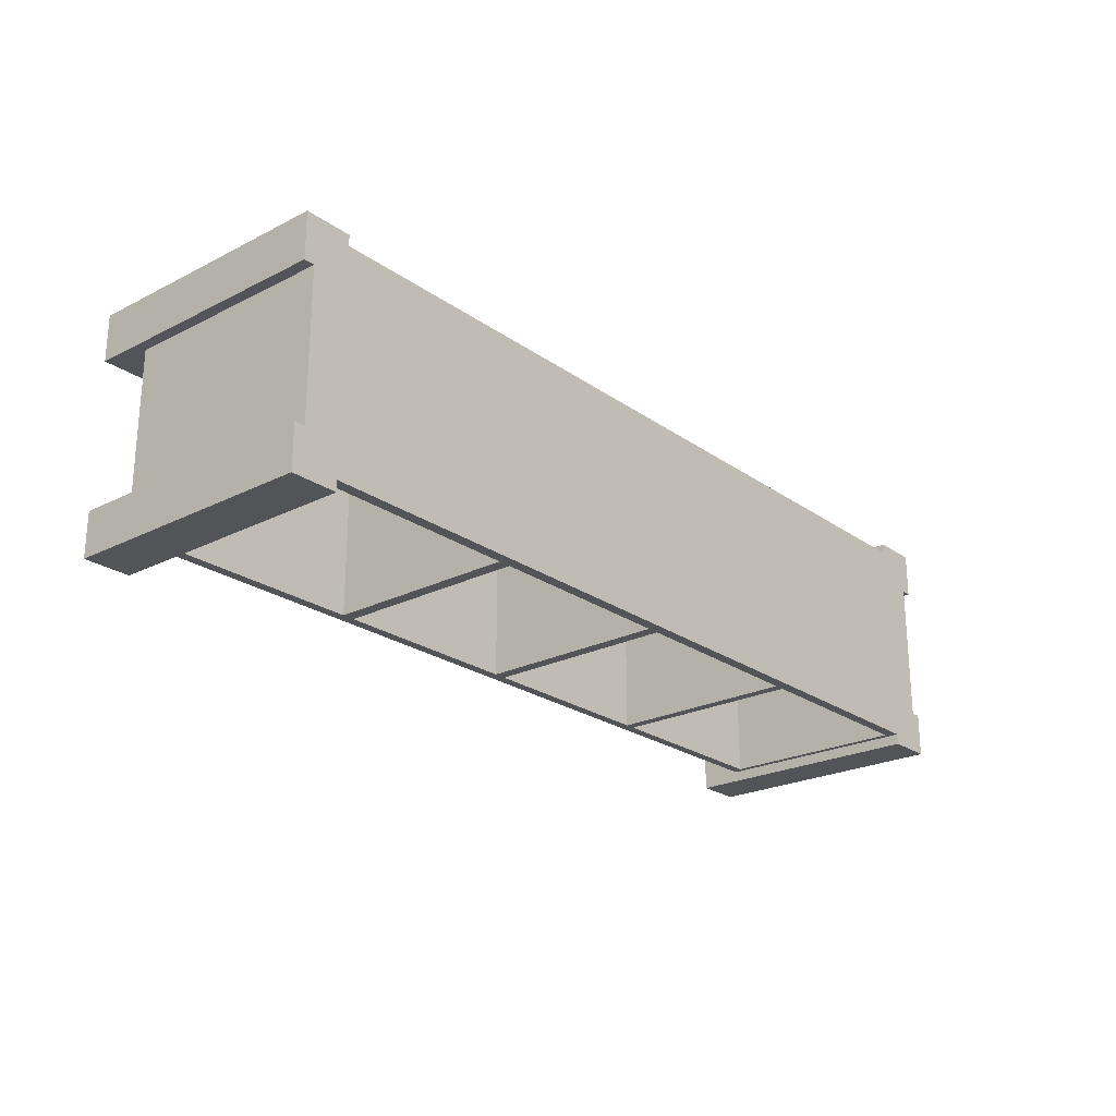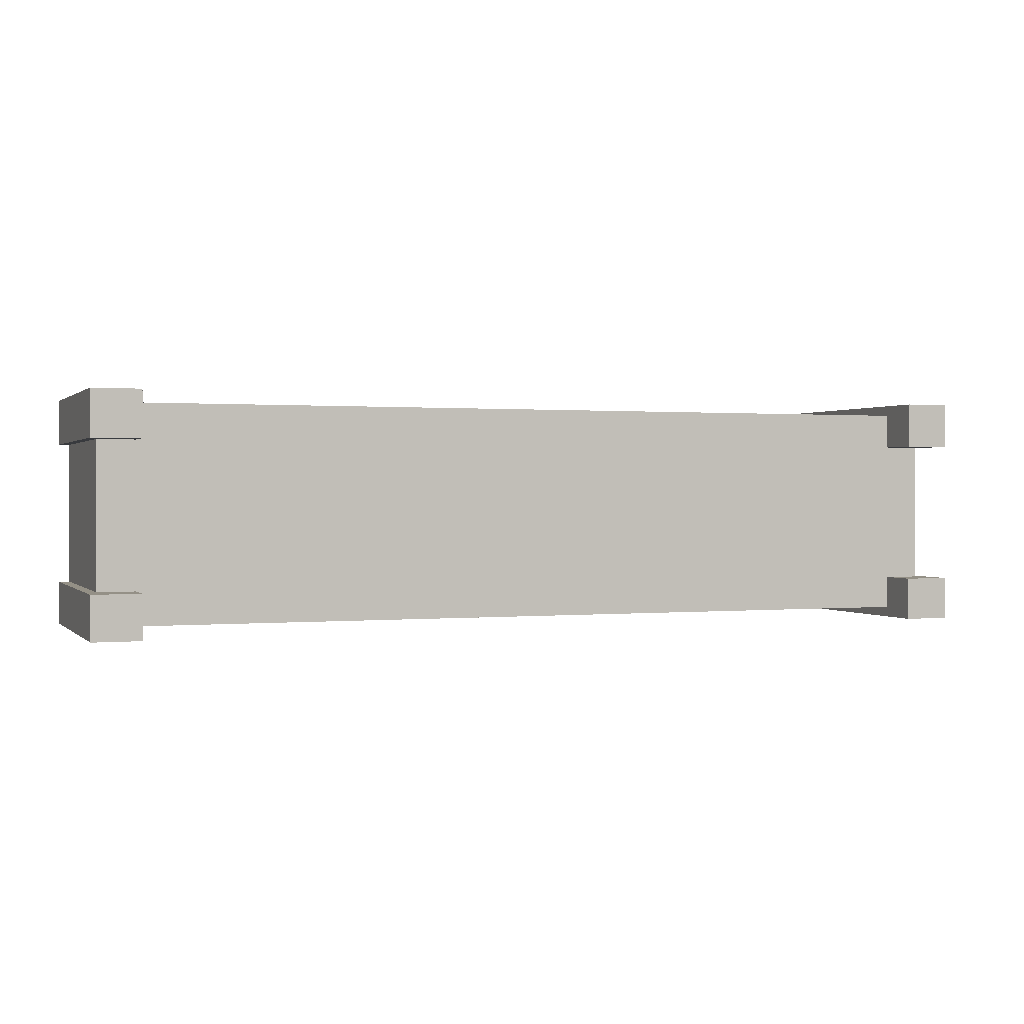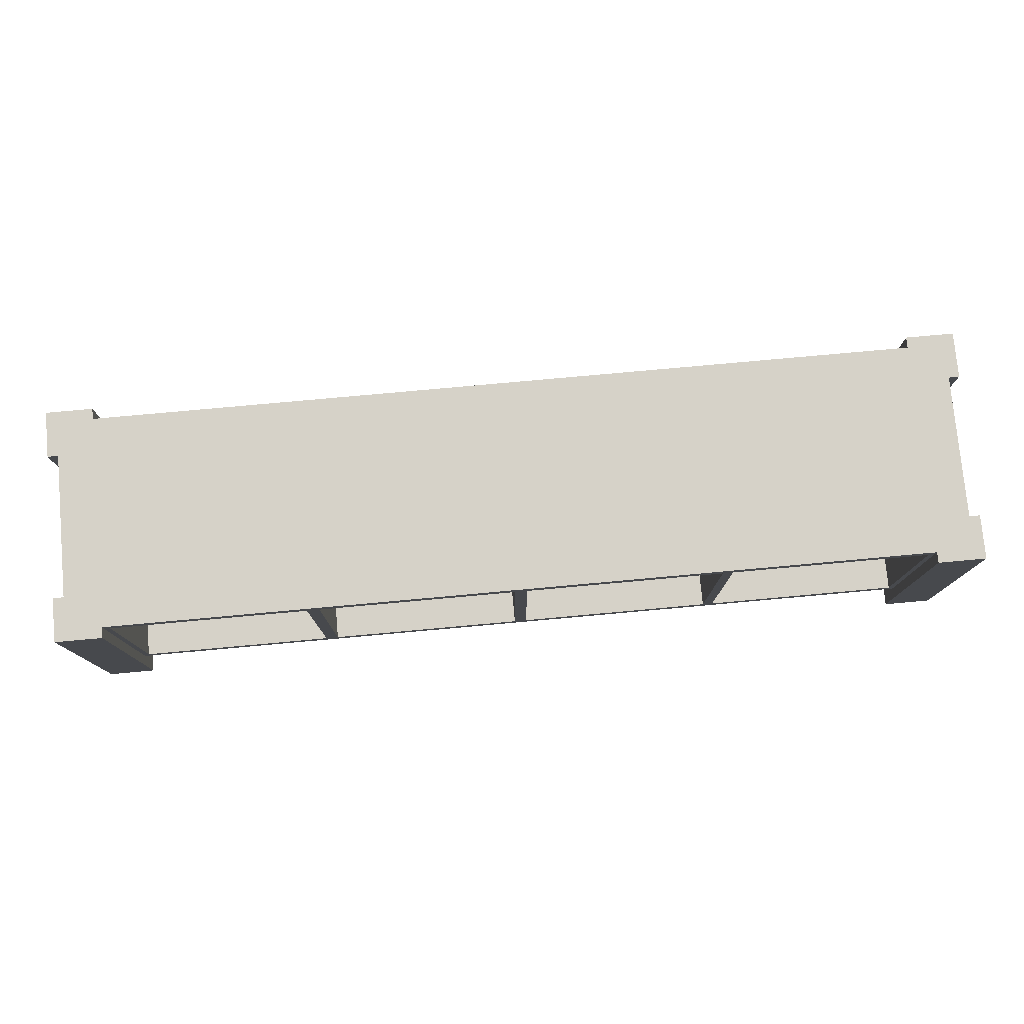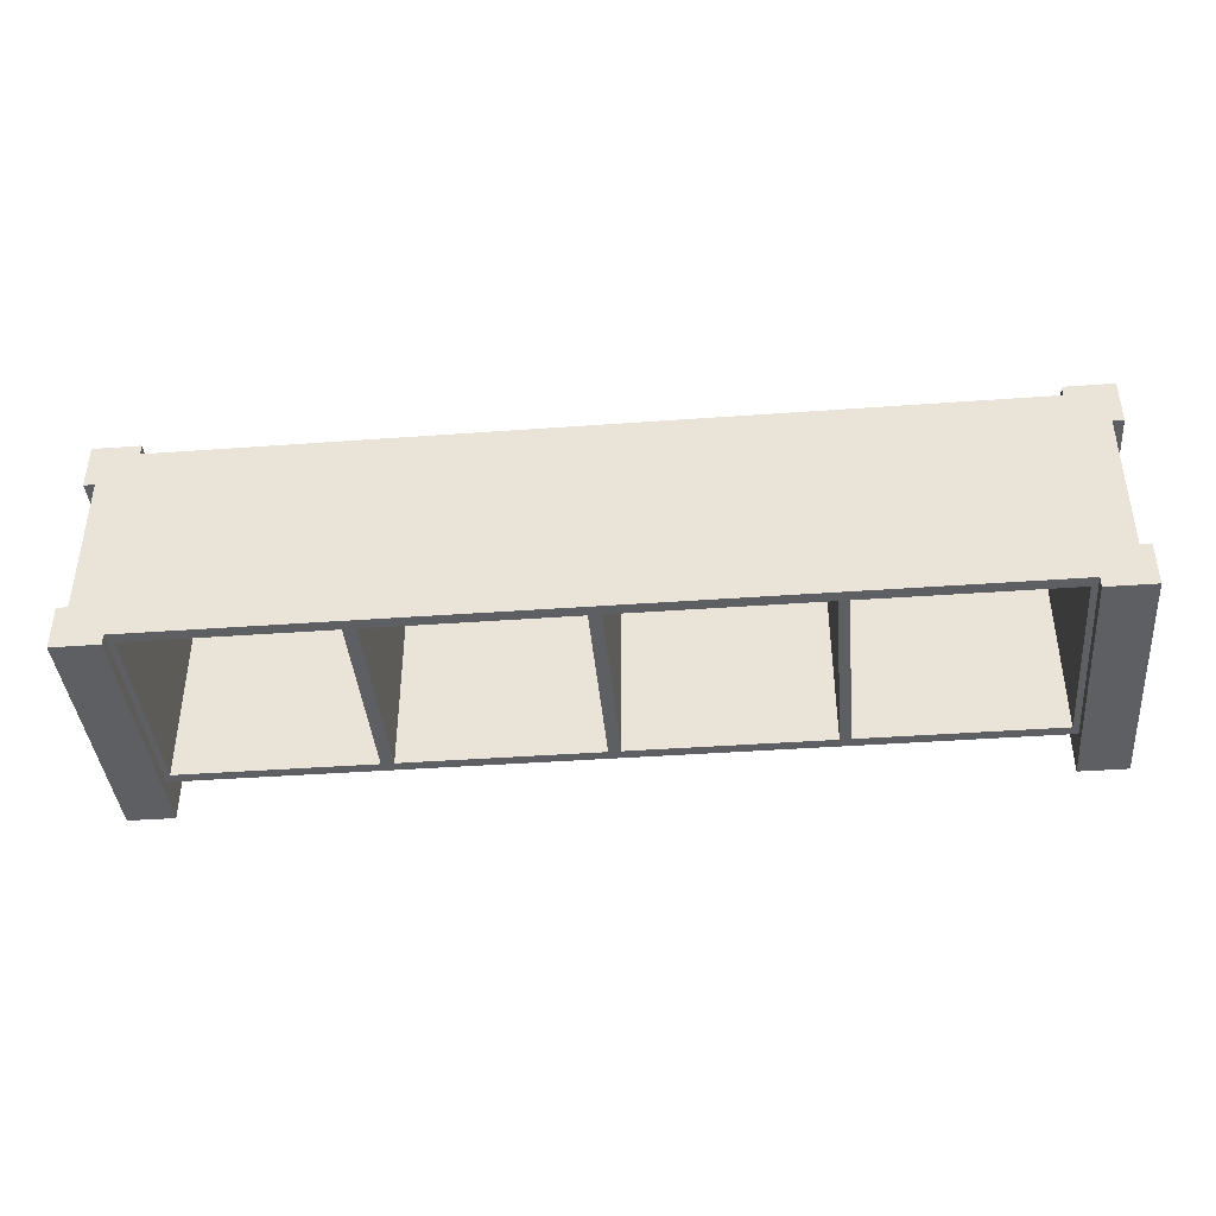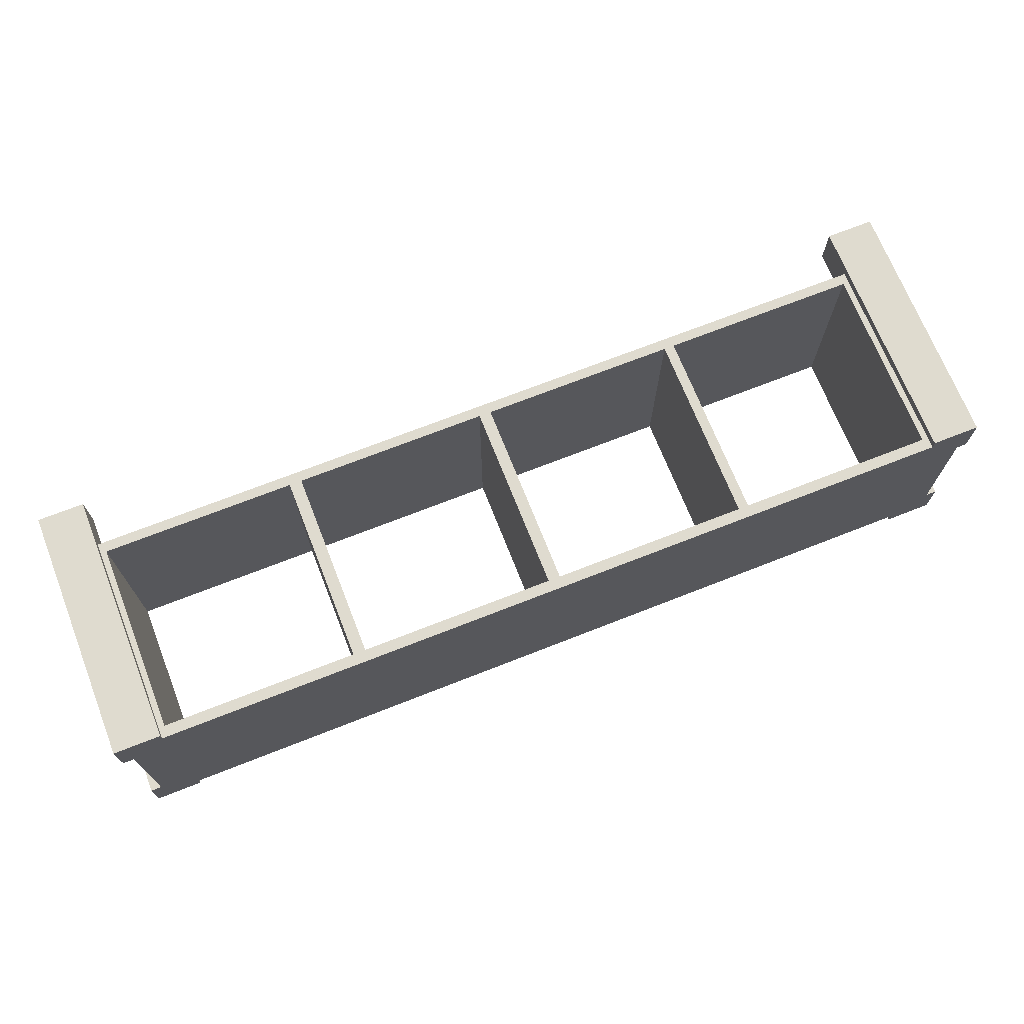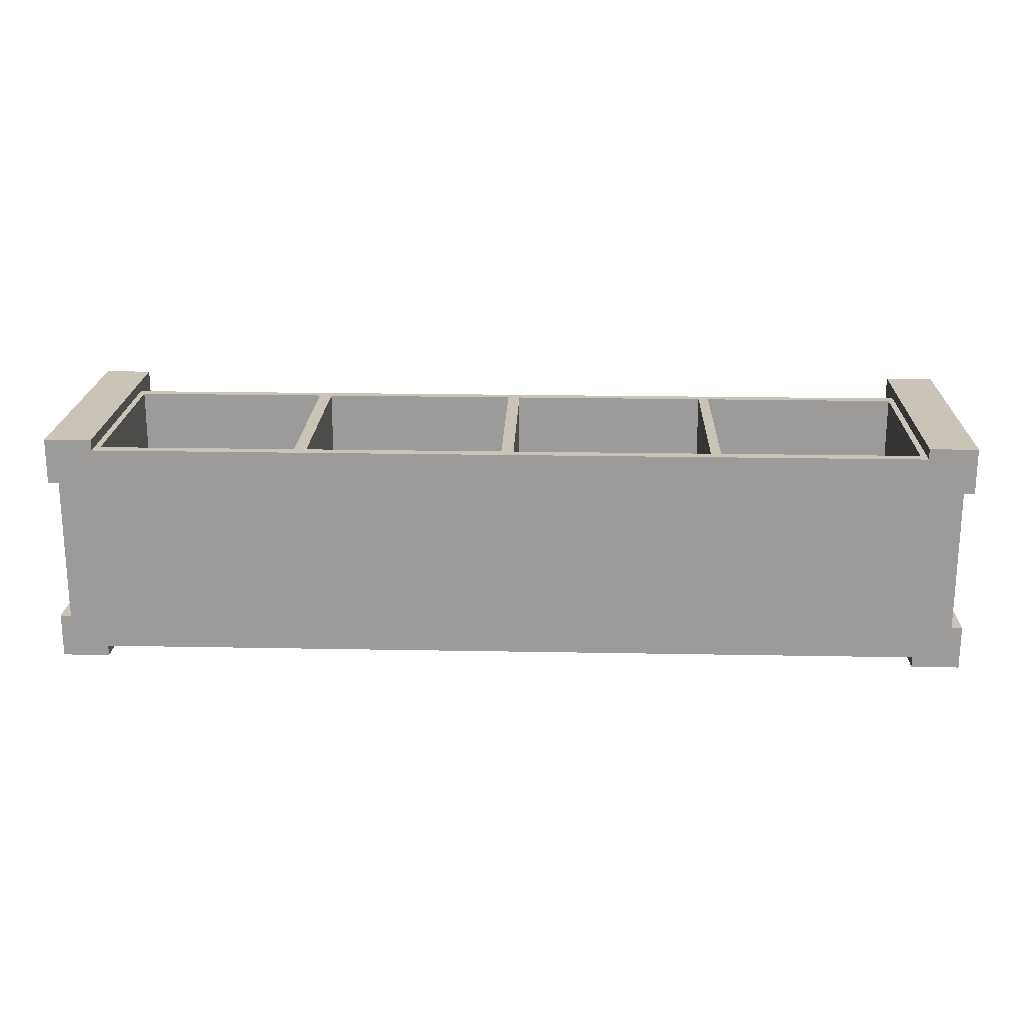
<metadata>
{"format":"obj","ext":"obj","renderer":"f3d","projection":"perspective","resolution":1024,"background":"white","views":[{"elev":-23.4,"azim":130.4,"up":"+Z"},{"elev":0.6,"azim":-20.6,"up":"+Z"},{"elev":77.8,"azim":174.8,"up":"+Y"},{"elev":-40.4,"azim":-174.9,"up":"+Z"},{"elev":70.4,"azim":158.5,"up":"+Z"},{"elev":20.0,"azim":-178.0,"up":"+Z"}]}
</metadata>
<code>
v -3.888 0.121 -0.6873
v -3.888 0.521 1
v -3.888 2.521 -1
v -3.888 2.521 1
v 3.897 0.521 -1
v 3.897 0.521 1
v 3.897 2.521 -1
v 3.897 2.521 1
v 4.237 0.521 0.6688
v -4.237 0.521 0.6688
v 4.237 2.521 0.6688
v -4.237 2.521 0.6688
v -3.888 0.521 0.6688
v 3.897 0.521 0.6688
v -3.888 0.521 -0.6873
v 3.897 0.521 -0.6873
v 4.237 0.521 -0.6873
v 4.237 2.521 -0.6872
v -3.888 0.521 -1
v -3.888 0.121 0.6688
v -4.237 0.521 -0.6873
v 3.897 0.121 -0.6873
v -4.237 2.521 -0.6873
v 3.897 0.121 0.6688
v -4.337 2.521 0.6688
v -3.888 0.121 1.1
v -4.337 2.521 -0.6873
v 3.897 0.121 -1.1
v -3.888 2.521 -1.1
v -4.337 2.521 -1.1
v -3.888 2.521 1.1
v -4.337 2.521 1.1
v 3.897 2.521 1.1
v 4.337 2.521 0.6688
v 4.337 2.521 1.1
v 4.337 2.521 -0.6872
v 3.897 2.521 -1.1
v 4.337 2.521 -1.1
v -3.888 0.121 -1.1
v -4.337 0.121 -0.6873
v -4.337 0.121 0.6688
v -4.337 0.121 -1.1
v -4.337 0.121 1.1
v 3.897 0.121 1.1
v 4.337 0.121 0.6688
v 4.337 0.121 1.1
v 4.337 0.121 -0.6873
v 4.337 0.121 -1.1
v 0.004603 0.521 -1
v -1.987 2.521 1
v -1.987 0.6175 1
v -1.987 0.6175 -1
v -1.987 2.416 -1
v -1.987 2.416 1
v -1.892 0.521 1
v -1.892 0.6175 -1
v -1.892 0.6175 1
v -1.892 2.416 -1
v -1.892 2.416 1
v -0.05228 0.521 -1
v -0.05228 2.521 1
v -0.05228 0.6175 -1
v -0.05228 0.6175 1
v -0.05228 2.416 -1
v -0.05228 2.416 1
v 1.892 0.521 1
v 1.892 0.6175 -1
v 1.892 0.6175 1
v 1.892 2.416 -1
v 1.892 2.416 1
v 0.06123 0.521 1
v 0.06123 0.6175 -1
v 0.06123 0.6175 1
v 0.06123 2.416 -1
v 0.06123 2.416 1
v 2.009 2.521 1
v 2.009 0.6175 1
v 2.009 0.6175 -1
v 2.009 2.416 -1
v 2.009 2.416 1
v 3.84 0.521 -1
v 3.84 2.521 1
v 3.84 0.6175 1
v 3.84 0.6175 -1
v 3.84 2.416 -1
v 3.84 2.416 1
v -3.831 0.521 -1
v -3.831 2.521 1
v -3.831 0.6175 1
v -3.831 0.6175 -1
v -3.831 2.416 -1
v -3.831 2.416 1
f 18 9 17
f 45 44 24
f 17 22 47
f 12 21 10
f 40 39 1
f 45 35 46
f 43 31 32
f 48 22 28
f 19 1 39
f 43 20 26
f 9 34 45
f 35 44 46
f 6 24 44
f 1 15 21
f 49 72 67
f 25 32 4
f 13 21 15
f 52 58 56
f 28 38 48
f 32 41 43
f 30 40 27
f 25 12 10
f 5 37 28
f 20 13 2
f 30 39 42
f 38 47 48
f 69 7 79
f 63 64 62
f 53 51 54
f 76 61 70
f 64 59 58
f 68 71 66
f 89 91 92
f 57 58 59
f 89 52 90
f 82 80 86
f 53 92 91
f 57 62 56
f 57 59 51
f 50 92 54
f 73 74 75
f 69 75 74
f 73 67 72
f 69 68 70
f 77 79 80
f 85 80 79
f 83 85 84
f 83 78 77
f 18 11 9
f 45 46 44
f 36 18 17
f 17 16 22
f 47 36 17
f 12 23 21
f 40 42 39
f 45 34 35
f 43 26 31
f 48 47 22
f 19 15 1
f 39 29 19
f 29 3 19
f 43 41 20
f 9 11 34
f 45 24 9
f 24 14 9
f 35 33 44
f 33 8 6
f 6 14 24
f 44 33 6
f 23 27 21
f 27 40 21
f 40 1 21
f 84 81 78
f 81 49 67
f 78 81 67
f 50 61 12
f 61 76 11
f 18 61 11
f 76 82 11
f 82 8 11
f 8 33 35
f 35 34 8
f 34 11 8
f 18 36 7
f 36 38 7
f 38 37 7
f 3 29 30
f 18 7 3
f 61 18 23
f 23 18 3
f 88 50 12
f 3 30 27
f 61 23 12
f 32 31 4
f 4 88 12
f 3 27 23
f 12 25 4
f 14 6 66
f 71 55 13
f 55 2 13
f 14 66 71
f 17 9 14
f 81 5 16
f 16 17 14
f 14 71 49
f 13 10 21
f 71 13 60
f 60 13 15
f 81 16 49
f 16 14 49
f 60 49 71
f 19 87 15
f 87 60 15
f 62 60 56
f 60 87 52
f 56 60 52
f 87 90 52
f 52 53 58
f 28 37 38
f 32 25 41
f 30 42 40
f 13 20 10
f 20 41 10
f 41 25 10
f 22 16 5
f 5 7 37
f 28 22 5
f 4 31 2
f 31 26 2
f 26 20 2
f 30 29 39
f 38 36 47
f 74 72 64
f 72 49 62
f 64 72 62
f 49 60 62
f 64 58 3
f 58 53 3
f 53 91 3
f 69 74 7
f 74 64 3
f 91 90 19
f 90 87 19
f 74 3 7
f 7 5 85
f 5 81 84
f 85 5 84
f 91 19 3
f 78 67 69
f 79 78 69
f 7 85 79
f 63 65 64
f 53 52 51
f 6 8 86
f 8 82 86
f 86 83 6
f 68 66 77
f 66 6 77
f 77 80 70
f 80 76 70
f 6 83 77
f 71 73 63
f 73 75 63
f 57 55 63
f 55 71 63
f 61 65 75
f 65 63 75
f 70 68 77
f 61 75 70
f 64 65 59
f 68 73 71
f 89 90 91
f 57 56 58
f 89 51 52
f 82 76 80
f 53 54 92
f 57 63 62
f 89 92 2
f 92 88 4
f 2 92 4
f 2 55 51
f 55 57 51
f 59 65 61
f 50 54 59
f 54 51 59
f 51 89 2
f 59 61 50
f 50 88 92
f 73 72 74
f 69 70 75
f 73 68 67
f 69 67 68
f 77 78 79
f 85 86 80
f 83 86 85
f 83 84 78

</code>
